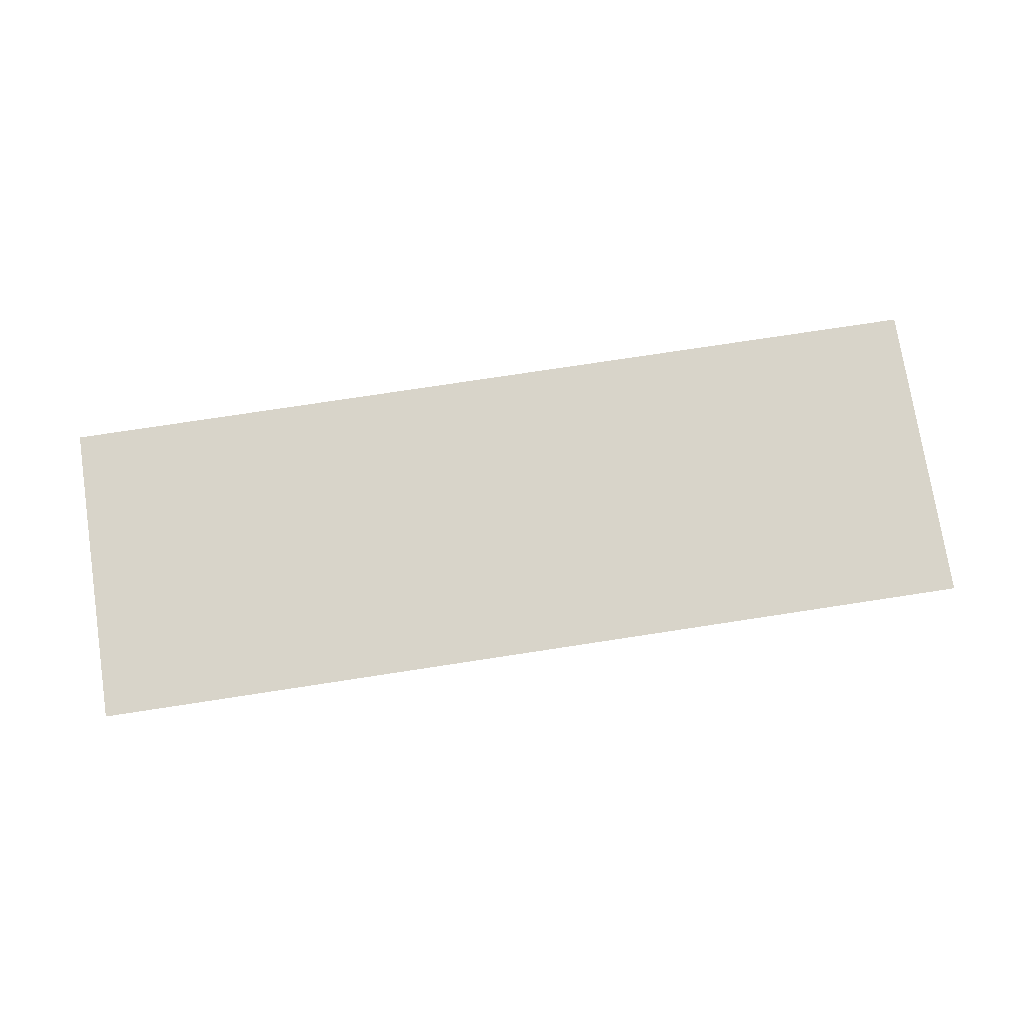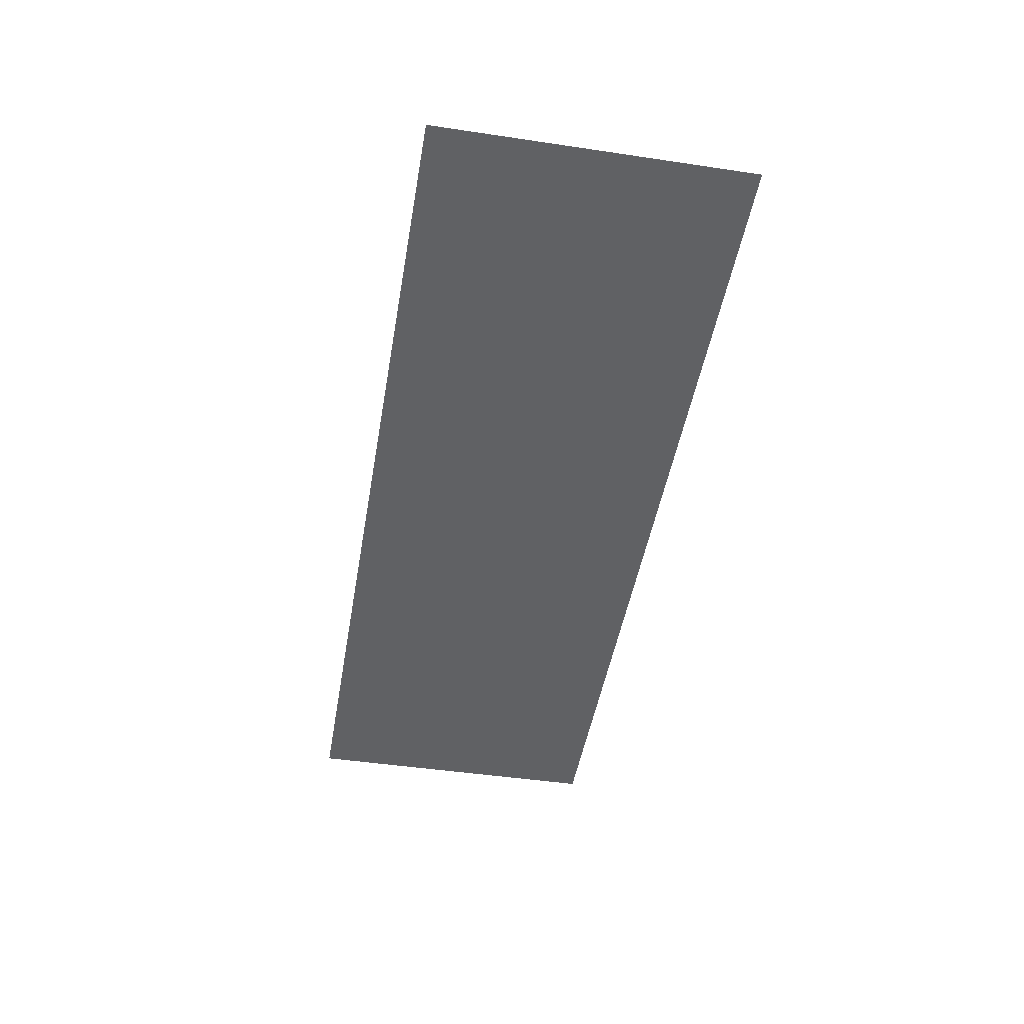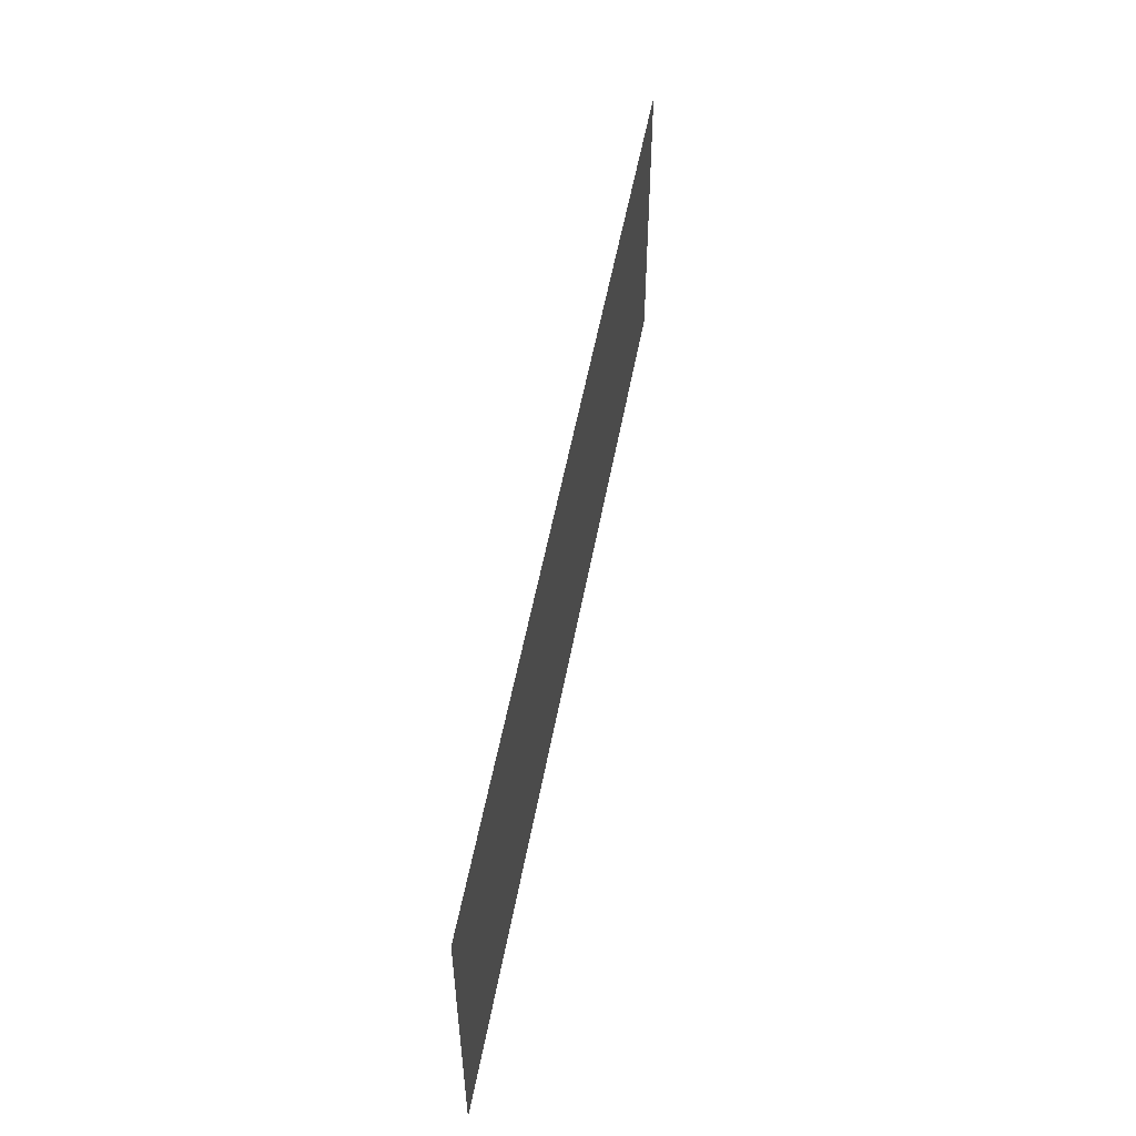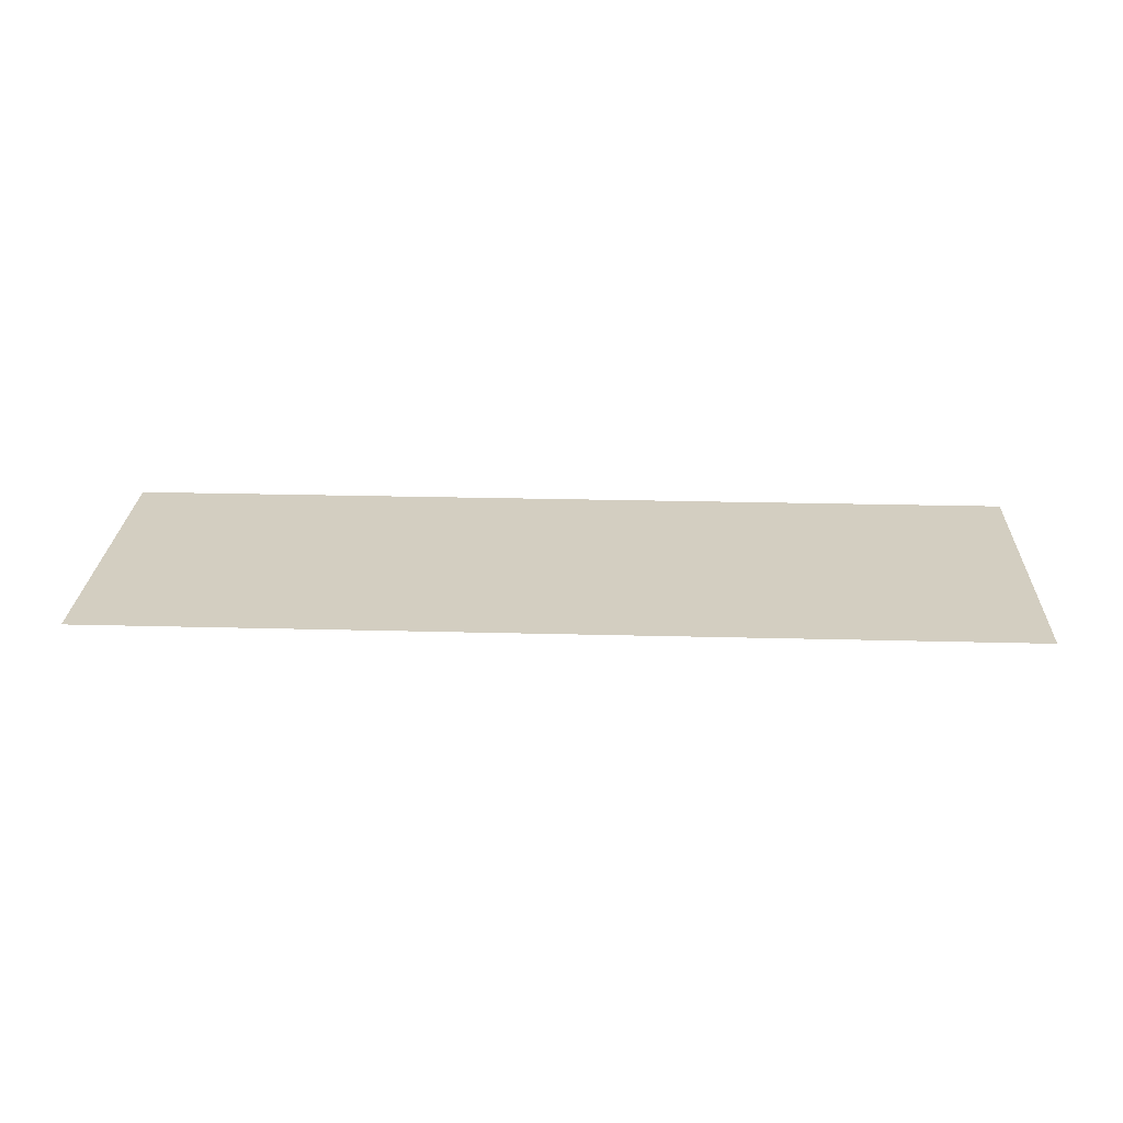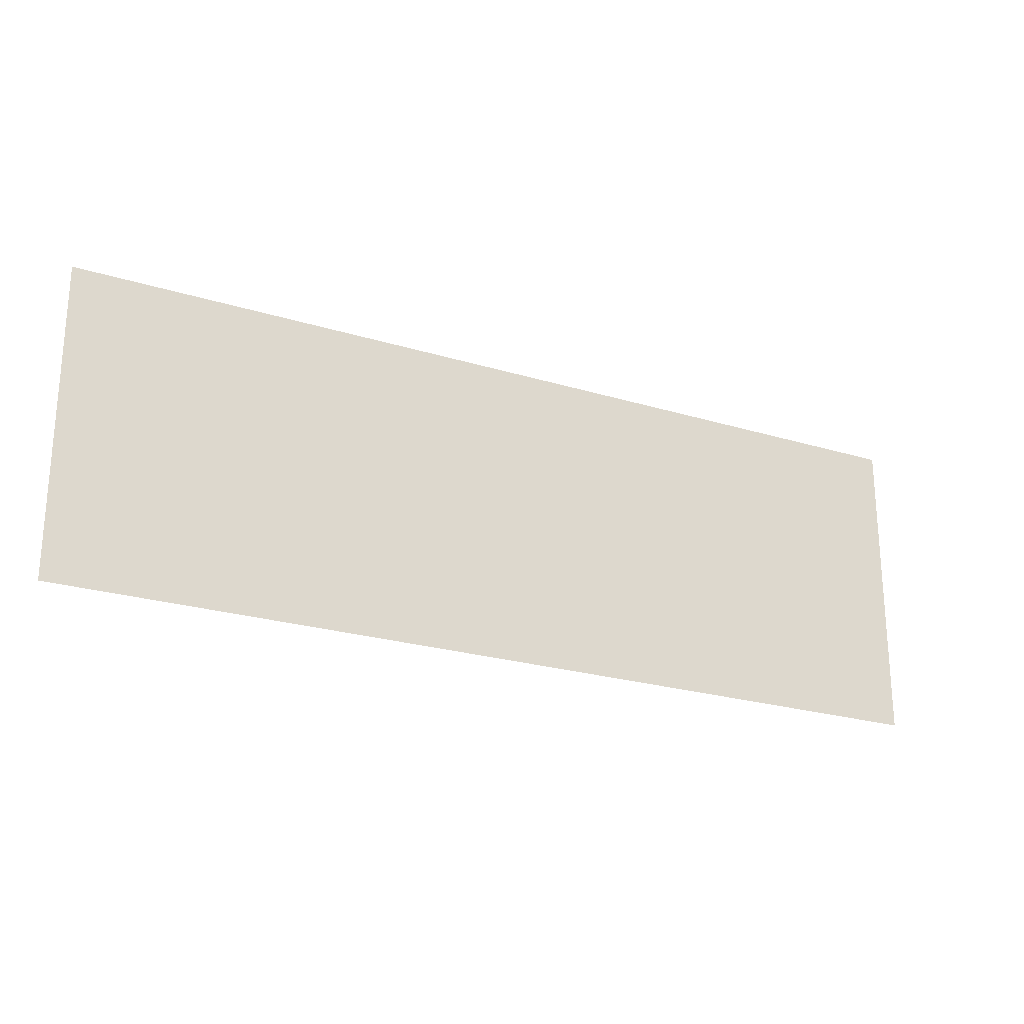
<metadata>
{"format":"obj","ext":"obj","renderer":"f3d","projection":"perspective","resolution":1024,"background":"white","views":[{"elev":75.3,"azim":171.3,"up":"+Z"},{"elev":-46.8,"azim":80.4,"up":"+Z"},{"elev":53.3,"azim":-79.6,"up":"+Y"},{"elev":25.3,"azim":2.4,"up":"+Z"},{"elev":-23.6,"azim":152.7,"up":"+Y"}]}
</metadata>
<code>
v 208.5 -71 0
v -208.5 71 0
v -208.5 -71 0
v 208.5 71 0
o P002
f 1 2 3
f 1 4 2

</code>
